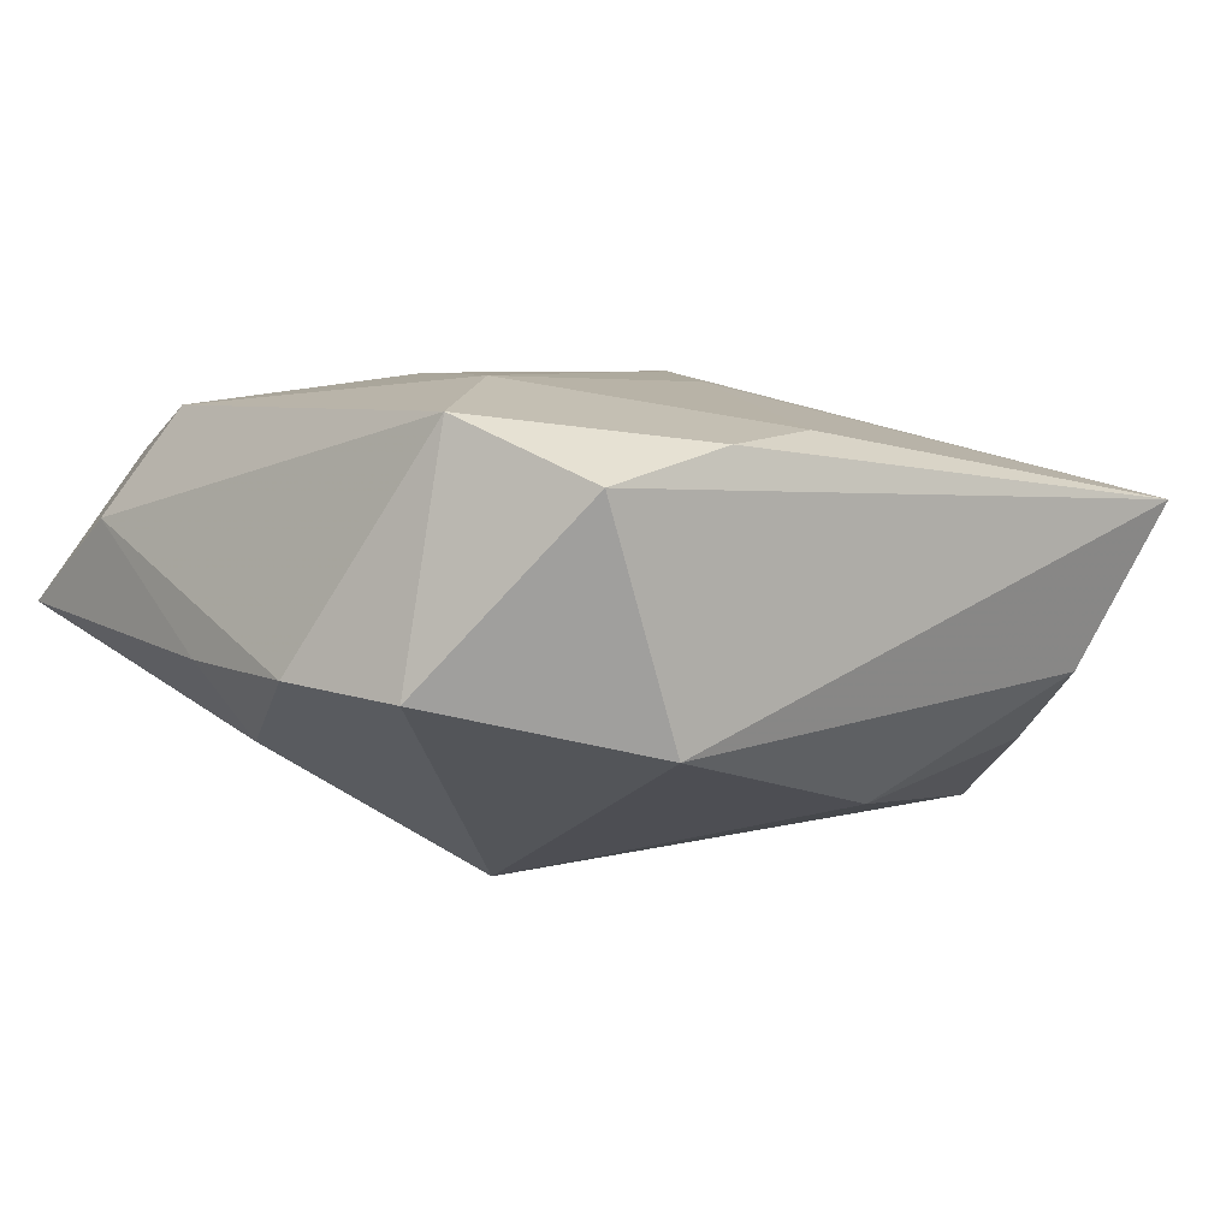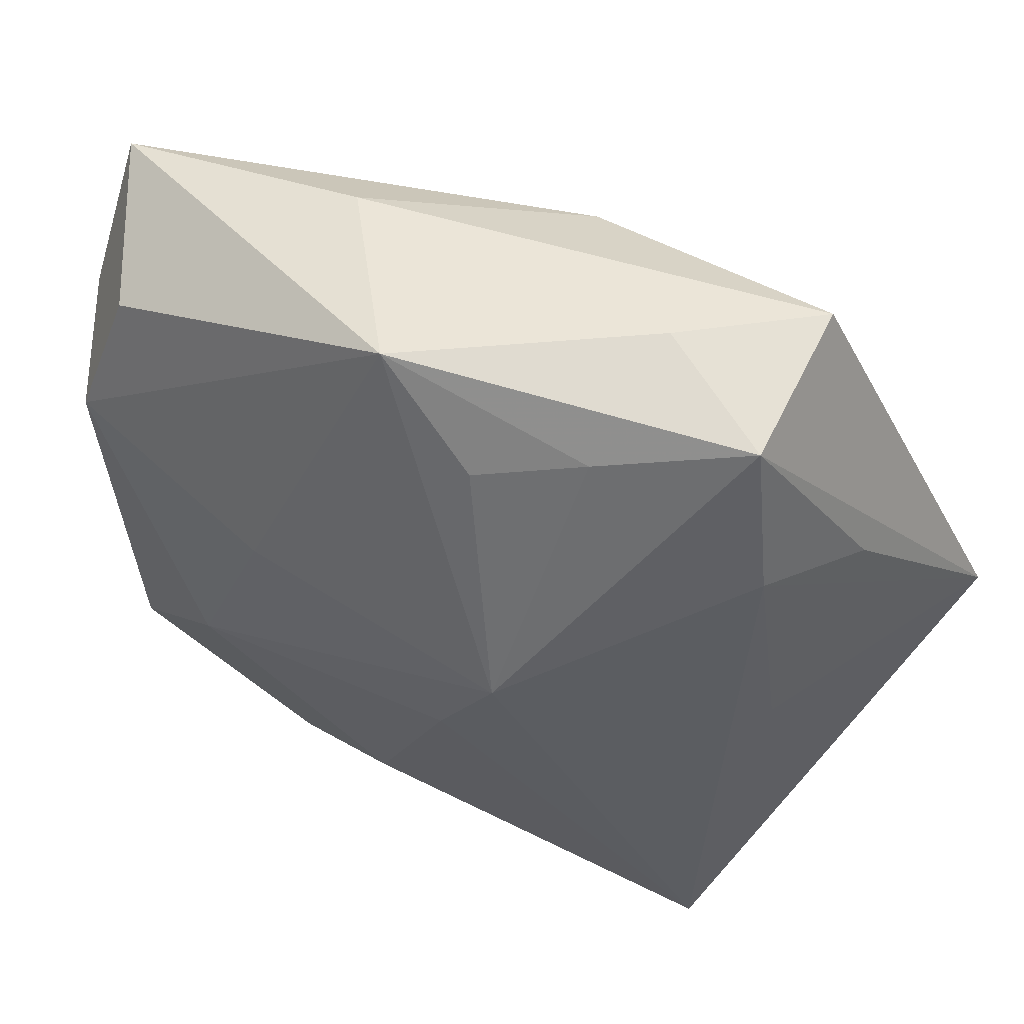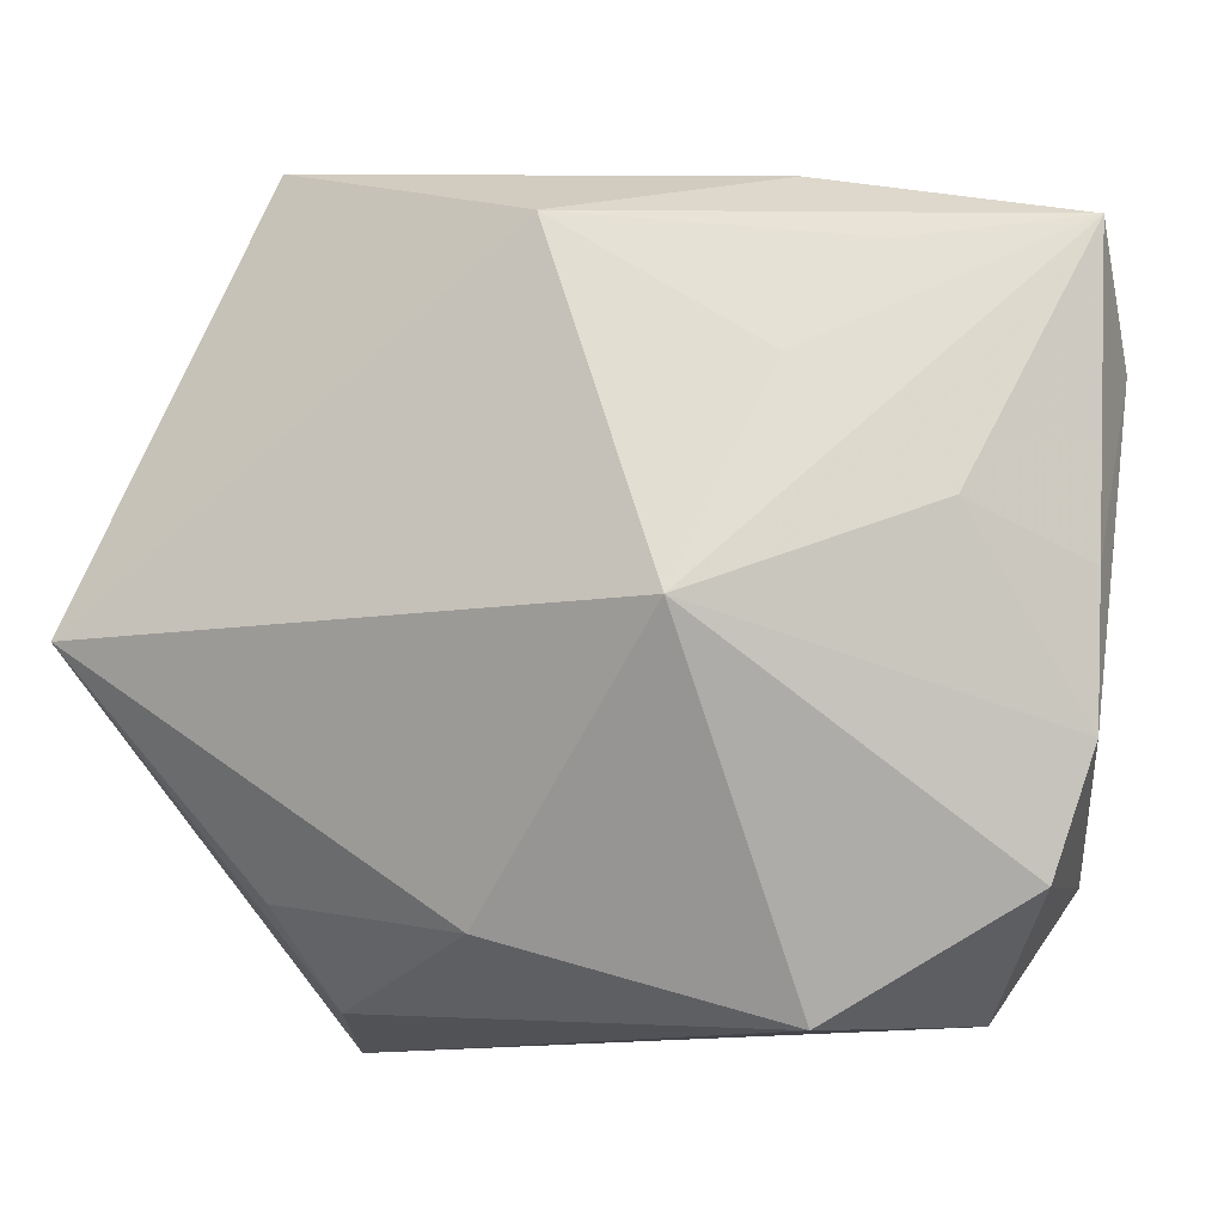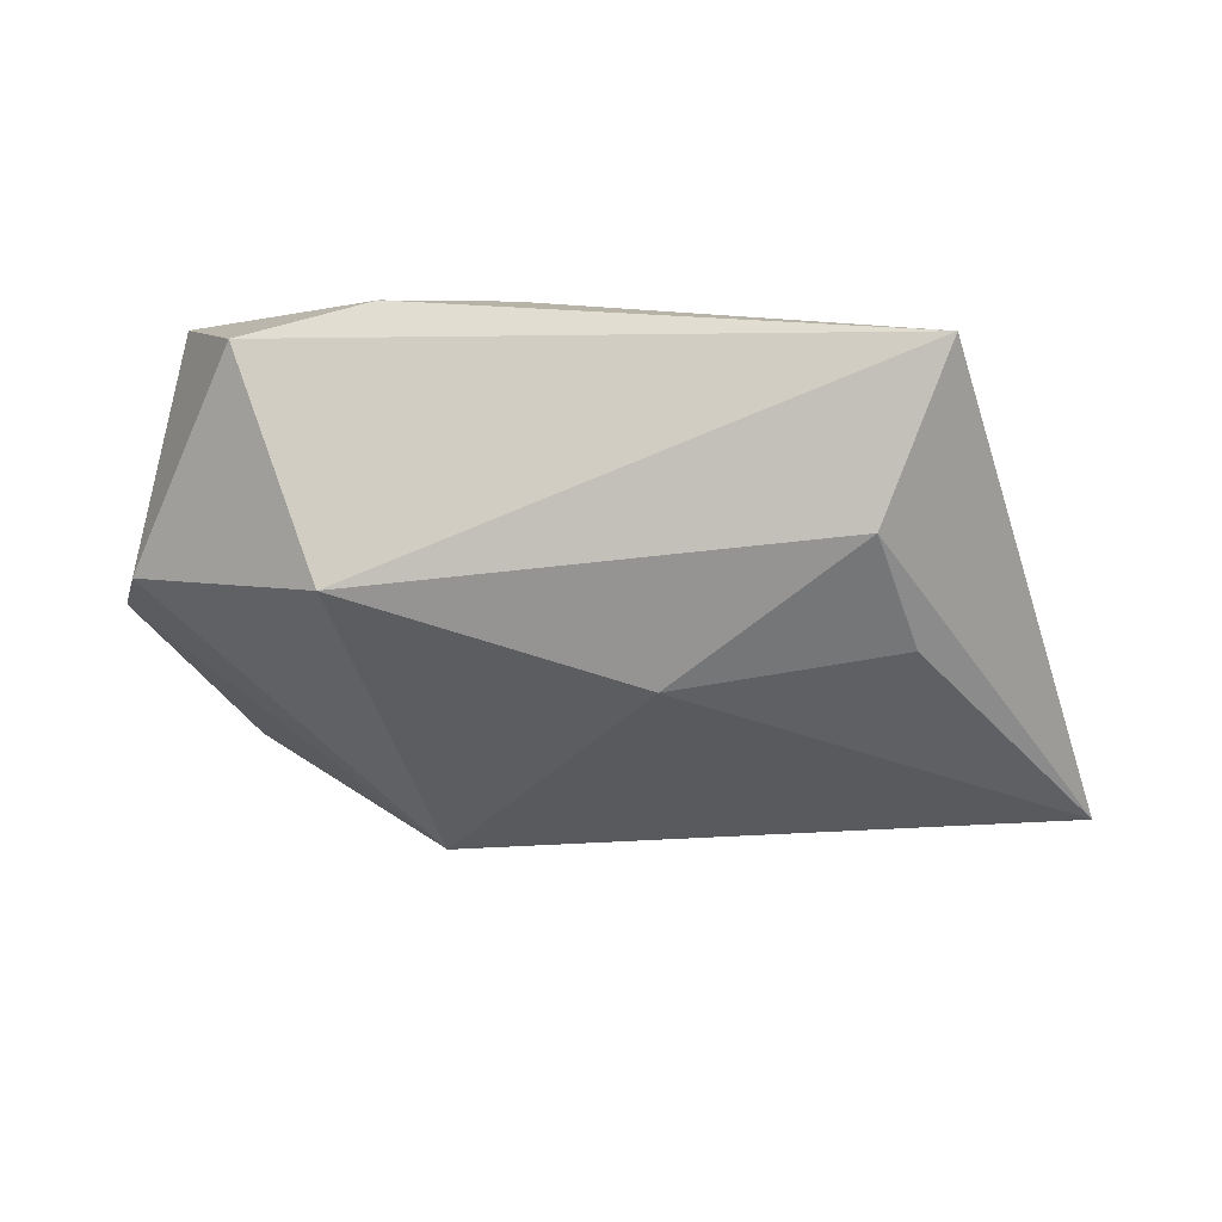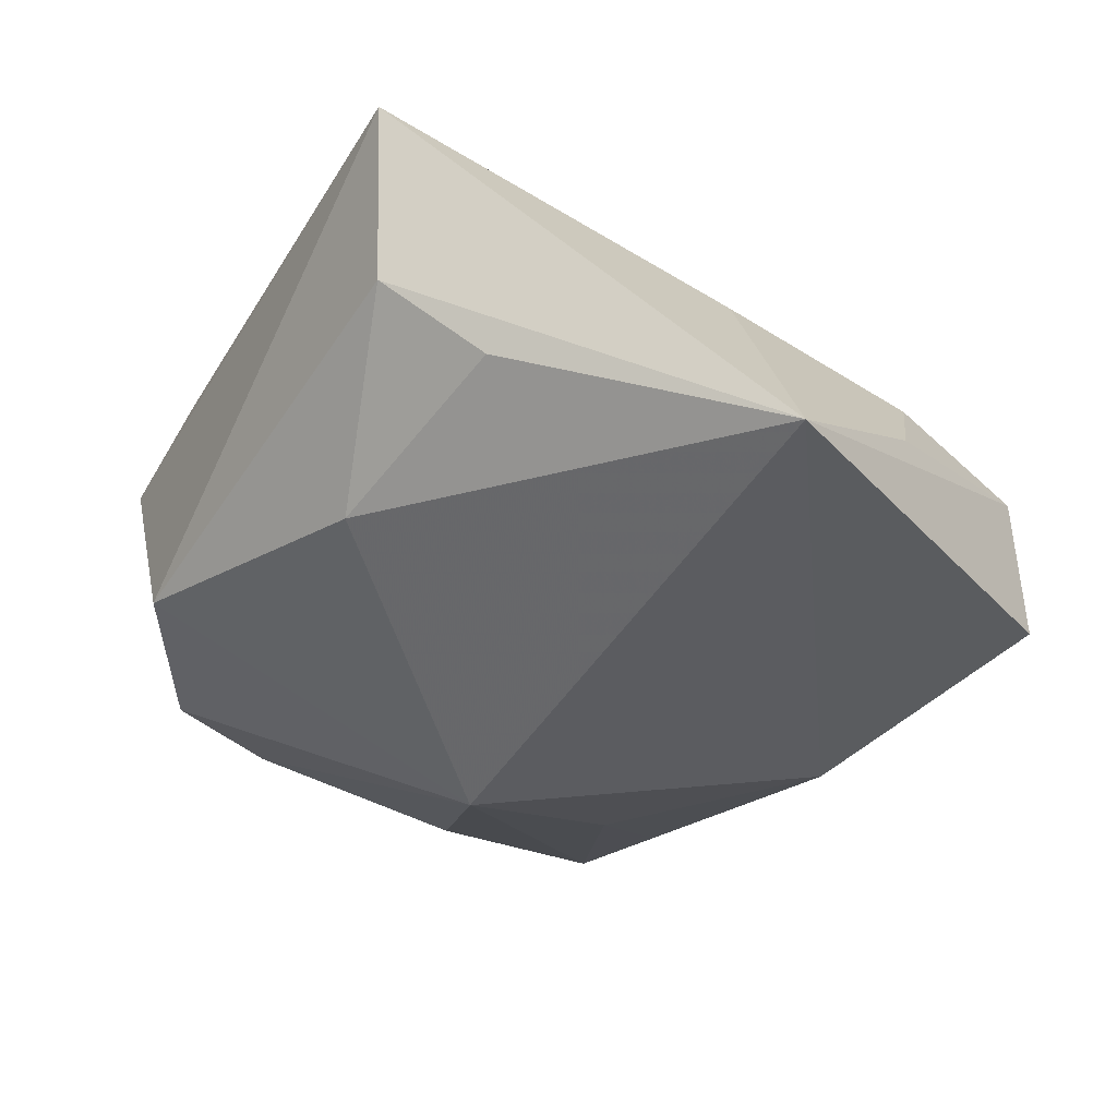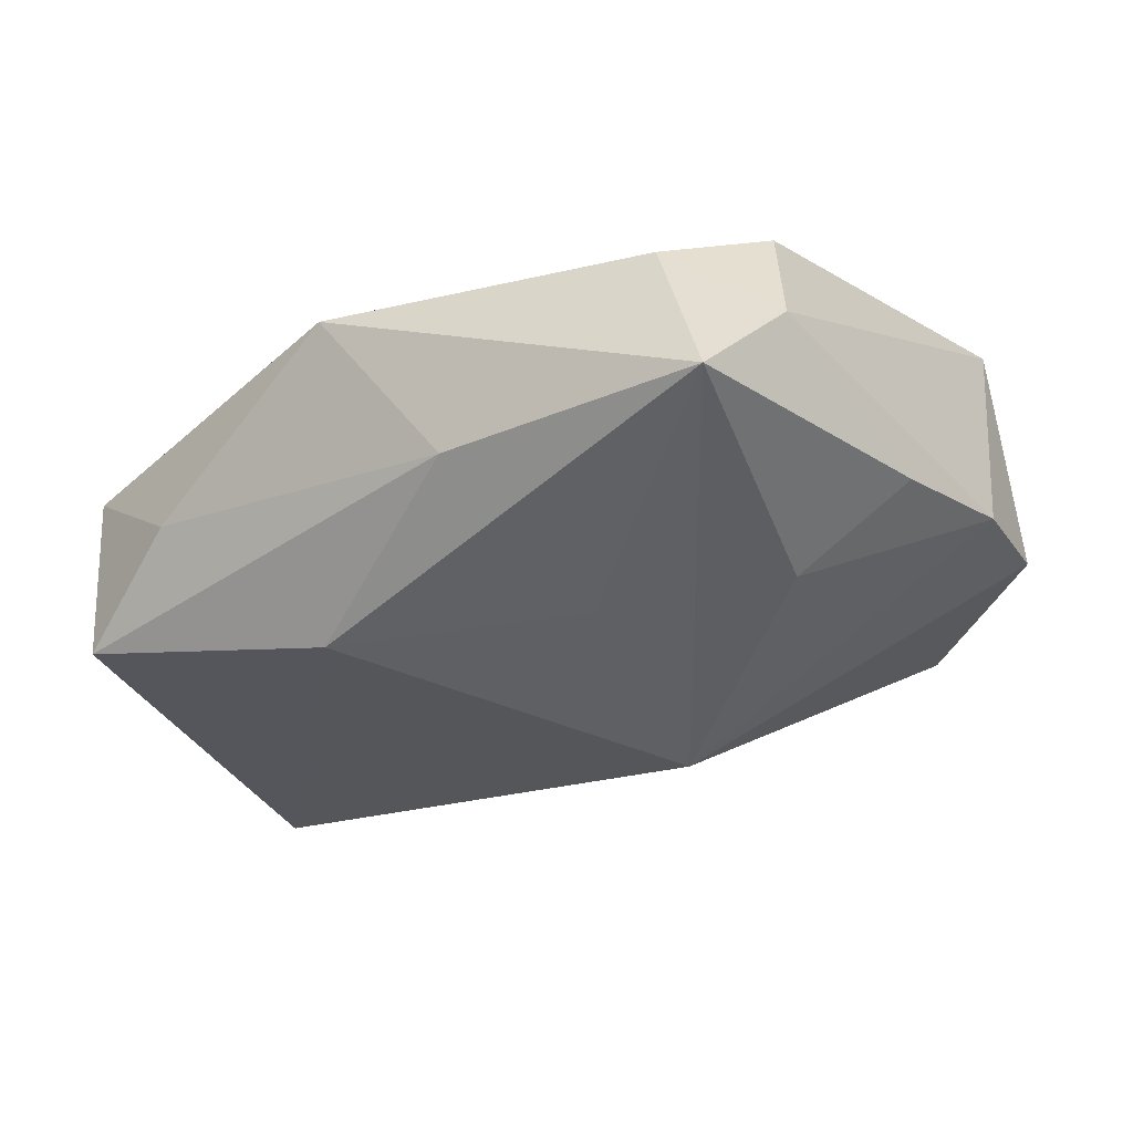
<metadata>
{"format":"obj","ext":"obj","renderer":"f3d","projection":"perspective","resolution":1024,"background":"white","views":[{"elev":5.9,"azim":-38.0,"up":"+Z"},{"elev":56.6,"azim":33.4,"up":"+Y"},{"elev":-5.0,"azim":-155.0,"up":"+Y"},{"elev":-15.4,"azim":5.0,"up":"+Z"},{"elev":-44.8,"azim":57.6,"up":"+Z"},{"elev":-16.6,"azim":-137.5,"up":"+Z"}]}
</metadata>
<code>
v 0.02714 0.03727 -0.01283
v -0.03995 -0.01133 -0.002711
v 0.0079 -0.0265 -0.01541
v -0.00288 0.03713 0.01196
v 0.03431 -0.001933 0.002957
v -0.04021 0.03004 0.000312
v -0.04021 0.001827 -0.002274
v 0.02545 -0.03368 -0.004794
v 0.02892 0.0357 0.002369
v -0.03633 -0.02272 -0.003725
v 0.02856 -0.02433 -0.01191
v 0.04383 -0.002584 -0.02167
v -0.003084 -0.03131 0.01639
v -0.01292 0.008669 0.02064
v -0.03462 0.01312 0.01802
v -0.02131 -0.0129 0.02064
v 0.007423 -0.005459 0.01981
v 0.01404 0.007851 0.02064
v -0.03149 0.006975 -0.01042
v 0.03651 0.01561 -0.006825
v 0.0164 0.03213 0.009043
v -0.02607 -0.03444 0.01271
v 0.007229 0.02905 0.01363
v -0.01586 0.03487 -0.002707
v 0.03194 -0.03812 0.009939
v 0.03194 0.02042 0.004364
v 0.01683 0.03805 -0.00284
v -0.01848 0.01847 -0.01347
v -0.03172 0.02555 0.01371
v 0.001807 0.03114 -0.01546
v -0.03243 -0.02308 0.01812
v -0.01268 -0.000938 -0.02313
v -0.02497 0.02816 -0.006541
v -0.01395 -0.03455 0.01558
v -0.01839 -0.0338 -0.008387
v -0.03976 0.0184 0.008335
f 25 12 5
f 32 12 3
f 17 25 18
f 30 12 32
f 30 1 12
f 26 5 12
f 25 5 26
f 18 25 26
f 8 12 25
f 20 26 12
f 11 3 12
f 12 8 11
f 11 8 3
f 3 8 35
f 35 8 25
f 32 3 35
f 16 17 18
f 18 14 16
f 31 2 10
f 10 2 32
f 32 35 10
f 34 16 31
f 28 30 32
f 32 6 28
f 32 2 19
f 19 6 32
f 4 14 18
f 1 30 24
f 30 6 24
f 6 4 24
f 22 10 35
f 22 35 25
f 25 34 22
f 31 10 22
f 22 34 31
f 25 17 13
f 13 34 25
f 17 16 13
f 16 34 13
f 33 6 30
f 30 28 33
f 33 28 6
f 7 19 2
f 6 19 7
f 18 26 9
f 26 20 9
f 12 1 9
f 9 20 12
f 36 2 31
f 36 7 2
f 6 7 36
f 1 24 27
f 27 24 4
f 27 9 1
f 4 9 27
f 23 4 18
f 29 4 6
f 6 36 29
f 21 9 4
f 4 23 21
f 18 9 21
f 21 23 18
f 15 29 36
f 15 36 31
f 31 16 15
f 15 16 14
f 14 4 15
f 4 29 15

</code>
